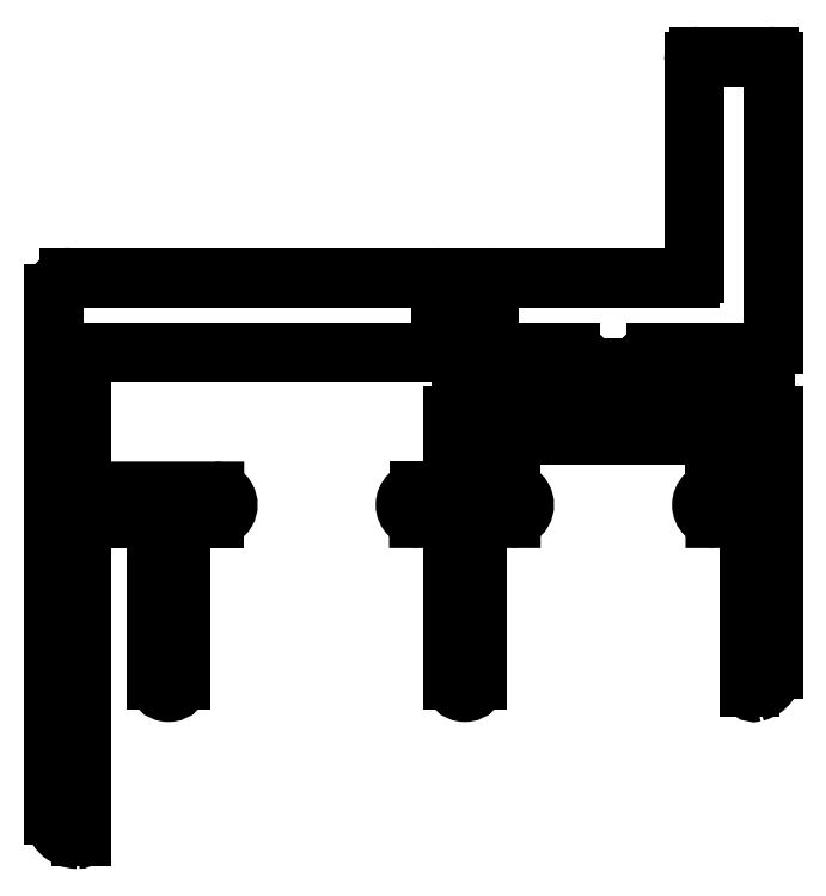
<metadata>
{"format":"dxf","ext":"dxf","renderer":"ezdxf+matplotlib","layout":"modelspace","background":"white","min_lineweight":24,"dpi":150}
</metadata>
<code>
0
SECTION
2
ENTITIES
0
ARC
8
0
10
1079
20
740.1
30
0
40
0.5
50
270
51
0.01749
0
LINE
8
0
10
1079
20
758
30
0
11
1079
21
740.1
31
0
0
LINE
8
0
10
1079
20
739.6
30
0
11
1072
21
739.6
31
0
0
ARC
8
0
10
1079
20
758
30
0
40
0.3
50
0
51
90
0
ARC
8
0
10
1072
20
738.6
30
0
40
1
50
90
51
180
0
LINE
8
0
10
1075
20
758.3
30
0
11
1079
21
758.3
31
0
0
LINE
8
0
10
1071
20
738.6
30
0
11
1071
21
737.1
31
0
0
ARC
8
0
10
1075
20
758
30
0
40
0.3
50
90
51
180
0
ARC
8
0
10
1072
20
737.1
30
0
40
1
50
180
51
270
0
LINE
8
0
10
1074
20
744.6
30
0
11
1074
21
758
31
0
0
LINE
8
0
10
1072
20
736.1
30
0
11
1079
21
736.1
31
0
0
ARC
8
0
10
1074
20
744.6
30
0
40
0.3
50
270
51
0
0
ARC
8
0
10
1079
20
735.6
30
0
40
0.5
50
0.02423
51
90
0
LINE
8
0
10
1062
20
744.3
30
0
11
1074
21
744.3
31
0
0
LINE
8
0
10
1079
20
735.6
30
0
11
1079
21
719.6
31
0
0
ARC
8
0
10
1062
20
744
30
0
40
0.3
50
90
51
180
0
ARC
8
0
10
1078
20
719.6
30
0
40
1.5
50
284.5
51
360
0
LINE
8
0
10
1061
20
741.6
30
0
11
1061
21
744
31
0
0
ARC
8
0
10
1078
20
718.4
30
0
40
0.3
50
180
51
284.5
0
ARC
8
0
10
1061
20
741.6
30
0
40
0.3
50
270
51
5.004e-06
0
LINE
8
0
10
1078
20
718.4
30
0
11
1078
21
728.8
31
0
0
LINE
8
0
10
1059
20
741.3
30
0
11
1061
21
741.3
31
0
0
ARC
8
0
10
1078
20
728.8
30
0
40
0.3
50
5.009e-06
51
90
0
ARC
8
0
10
1059
20
741.6
30
0
40
0.3
50
180
51
270
0
LINE
8
0
10
1078
20
729.1
30
0
11
1076
21
729.1
31
0
0
LINE
8
0
10
1058
20
744
30
0
11
1058
21
741.6
31
0
0
ARC
8
0
10
1076
20
729.9
30
0
40
0.85
50
90
51
270
0
ARC
8
0
10
1058
20
744
30
0
40
0.3
50
5.004e-06
51
90
0
LINE
8
0
10
1076
20
730.8
30
0
11
1078
21
730.8
31
0
0
LINE
8
0
10
1035
20
744.3
30
0
11
1058
21
744.3
31
0
0
ARC
8
0
10
1078
20
731.1
30
0
40
0.3
50
270
51
360
0
ARC
8
0
10
1035
20
743.3
30
0
40
1
50
90
51
180
0
LINE
8
0
10
1078
20
731.1
30
0
11
1078
21
733.4
31
0
0
LINE
8
0
10
1034
20
710.3
30
0
11
1034
21
743.3
31
0
0
ARC
8
0
10
1077
20
733.4
30
0
40
1
50
5.009e-06
51
90
0
ARC
8
0
10
1035
20
710.3
30
0
40
1.5
50
180
51
270
0
LINE
8
0
10
1077
20
734.4
30
0
11
1062
21
734.4
31
0
0
ARC
8
0
10
1035
20
709
30
0
40
0.2
50
270
51
8.651e-06
0
ARC
8
0
10
1062
20
733.4
30
0
40
1
50
90
51
180
0
LINE
8
0
10
1036
20
728.8
30
0
11
1036
21
709
31
0
0
LINE
8
0
10
1061
20
733.4
30
0
11
1061
21
731.1
31
0
0
ARC
8
0
10
1036
20
728.8
30
0
40
0.3
50
90
51
180
0
ARC
8
0
10
1061
20
731.1
30
0
40
0.3
50
180
51
270
0
LINE
8
0
10
1040
20
729.1
30
0
11
1036
21
729.1
31
0
0
LINE
8
0
10
1061
20
730.8
30
0
11
1063
21
730.8
31
0
0
ARC
8
0
10
1040
20
728.8
30
0
40
0.3
50
360
51
90
0
ARC
8
0
10
1063
20
729.9
30
0
40
0.85
50
270
51
90
0
LINE
8
0
10
1040
20
718.8
30
0
11
1040
21
728.8
31
0
0
LINE
8
0
10
1063
20
729.1
30
0
11
1061
21
729.1
31
0
0
ARC
8
0
10
1041
20
718.8
30
0
40
0.75
50
180
51
360
0
ARC
8
0
10
1061
20
728.8
30
0
40
0.3
50
90
51
180
0
LINE
8
0
10
1042
20
728.8
30
0
11
1042
21
718.8
31
0
0
LINE
8
0
10
1061
20
728.8
30
0
11
1061
21
718.8
31
0
0
ARC
8
0
10
1042
20
728.8
30
0
40
0.3
50
90
51
180
0
ARC
8
0
10
1060
20
718.8
30
0
40
0.75
50
180
51
360
0
LINE
8
0
10
1044
20
729.1
30
0
11
1042
21
729.1
31
0
0
LINE
8
0
10
1059
20
718.8
30
0
11
1059
21
728.8
31
0
0
ARC
8
0
10
1044
20
729.9
30
0
40
0.85
50
270
51
90
0
ARC
8
0
10
1059
20
728.8
30
0
40
0.3
50
5.009e-06
51
90
0
LINE
8
0
10
1036
20
730.8
30
0
11
1044
21
730.8
31
0
0
LINE
8
0
10
1059
20
729.1
30
0
11
1057
21
729.1
31
0
0
ARC
8
0
10
1036
20
731.1
30
0
40
0.3
50
180
51
270
0
ARC
8
0
10
1057
20
729.9
30
0
40
0.85
50
90
51
270
0
LINE
8
0
10
1036
20
739.3
30
0
11
1036
21
731.1
31
0
0
LINE
8
0
10
1057
20
730.8
30
0
11
1059
21
730.8
31
0
0
ARC
8
0
10
1036
20
739.3
30
0
40
0.3
50
90
51
180
0
ARC
8
0
10
1059
20
731.1
30
0
40
0.3
50
270
51
360
0
LINE
8
0
10
1066
20
739.6
30
0
11
1036
21
739.6
31
0
0
LINE
8
0
10
1059
20
731.1
30
0
11
1059
21
735.6
31
0
0
ARC
8
0
10
1066
20
738.6
30
0
40
1
50
360
51
90
0
ARC
8
0
10
1060
20
735.6
30
0
40
0.5
50
90
51
180
0
LINE
8
0
10
1067
20
737.1
30
0
11
1067
21
738.6
31
0
0
LINE
8
0
10
1060
20
736.1
30
0
11
1066
21
736.1
31
0
0
ARC
8
0
10
1066
20
737.1
30
0
40
1
50
270
51
360
0
ENDSEC
0
EOF

</code>
